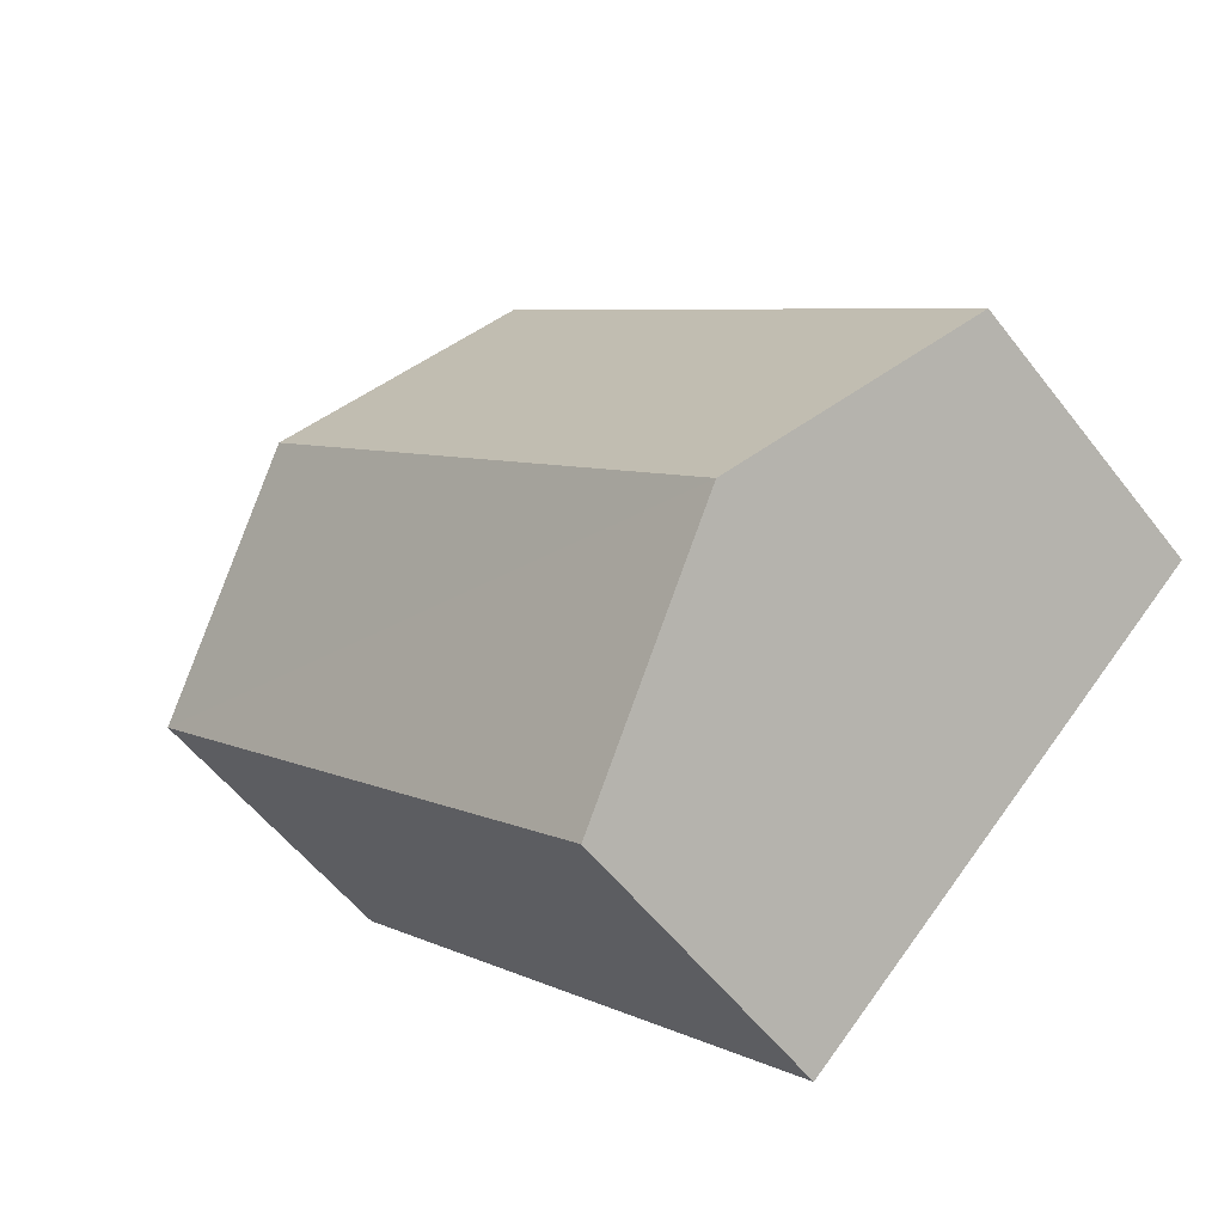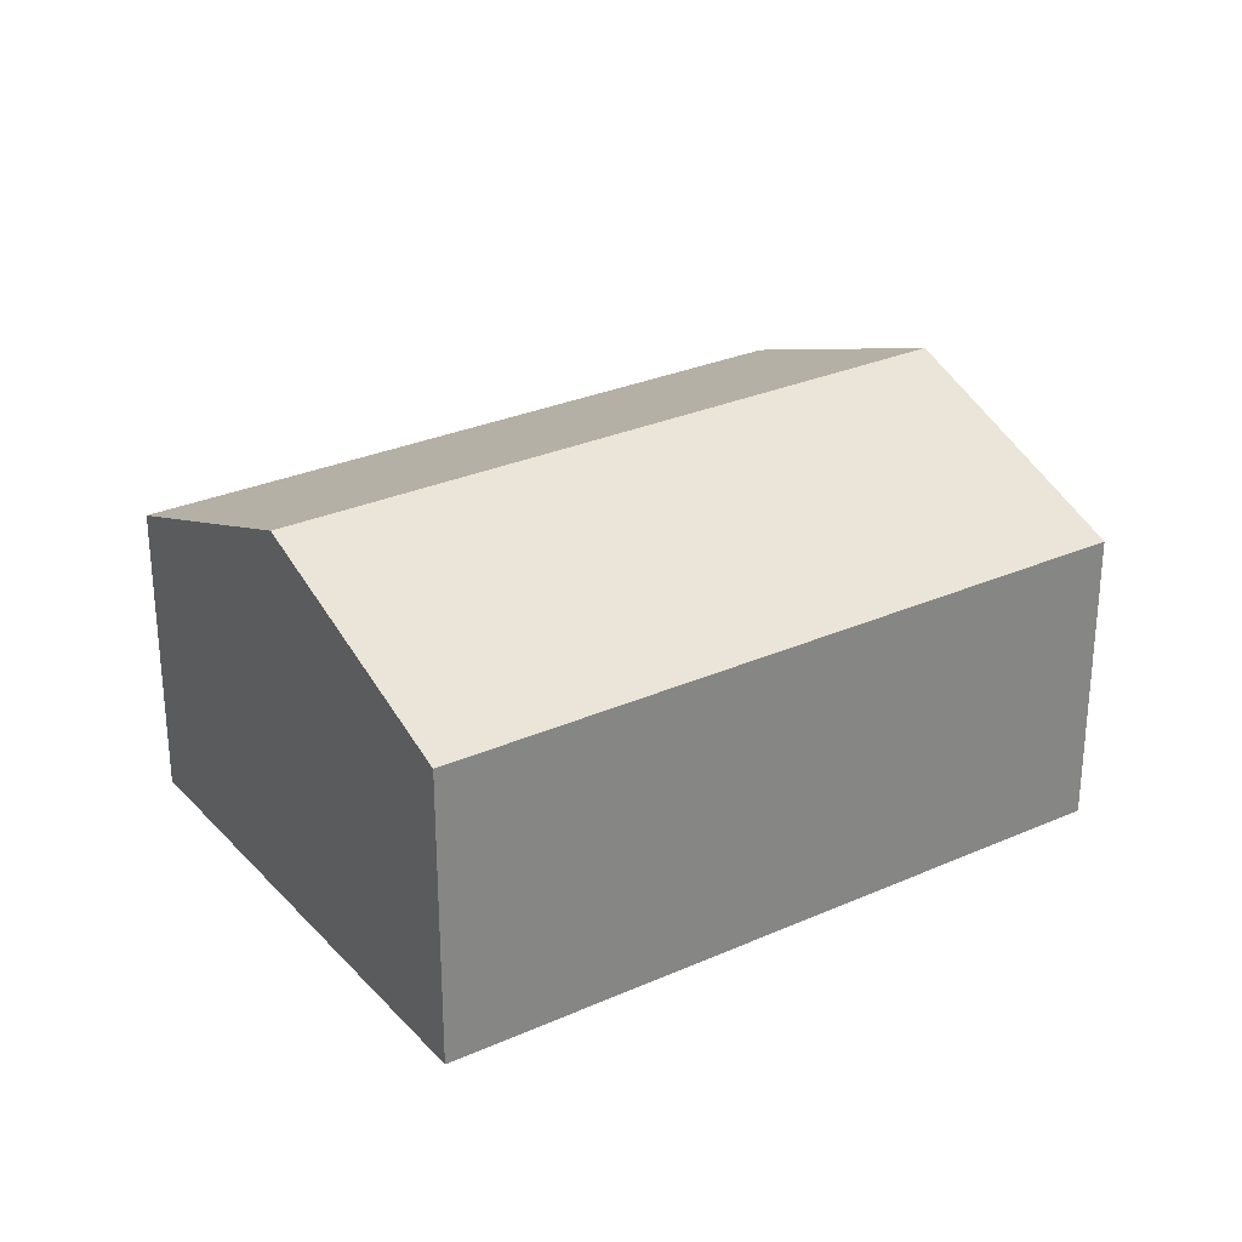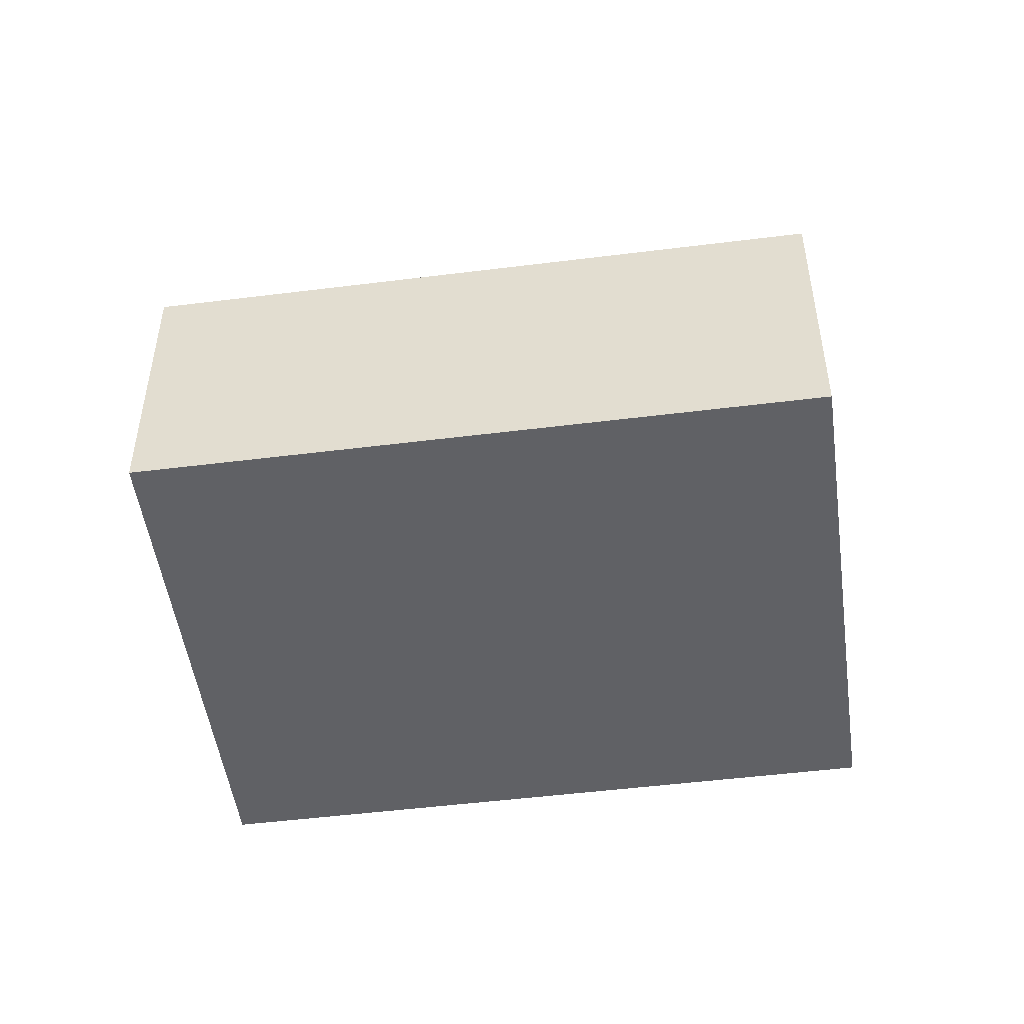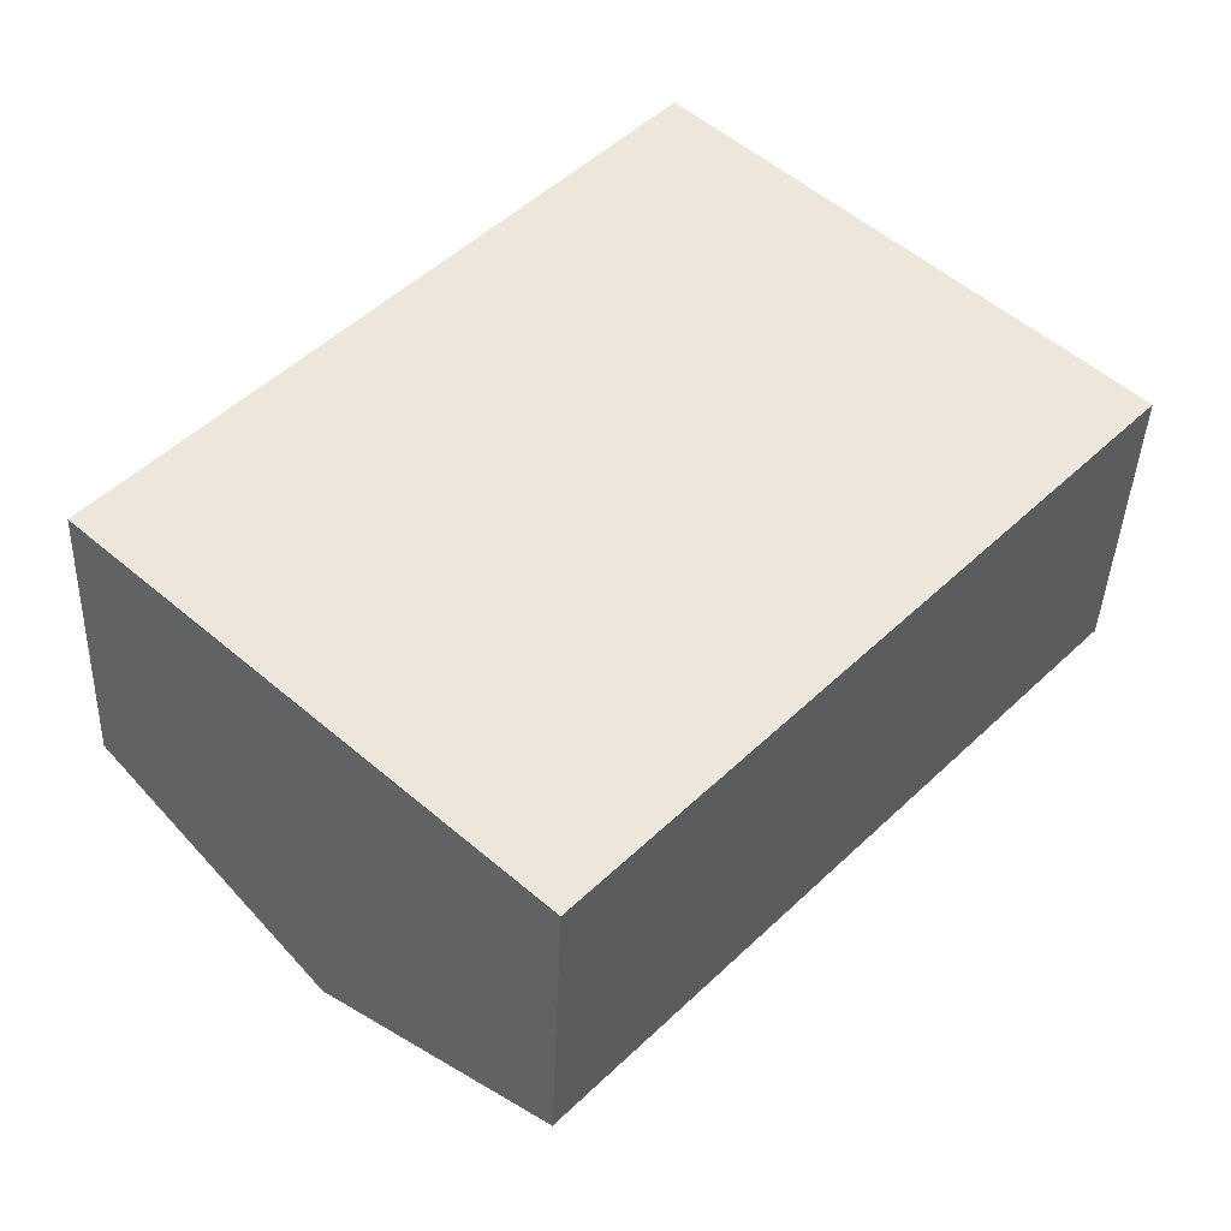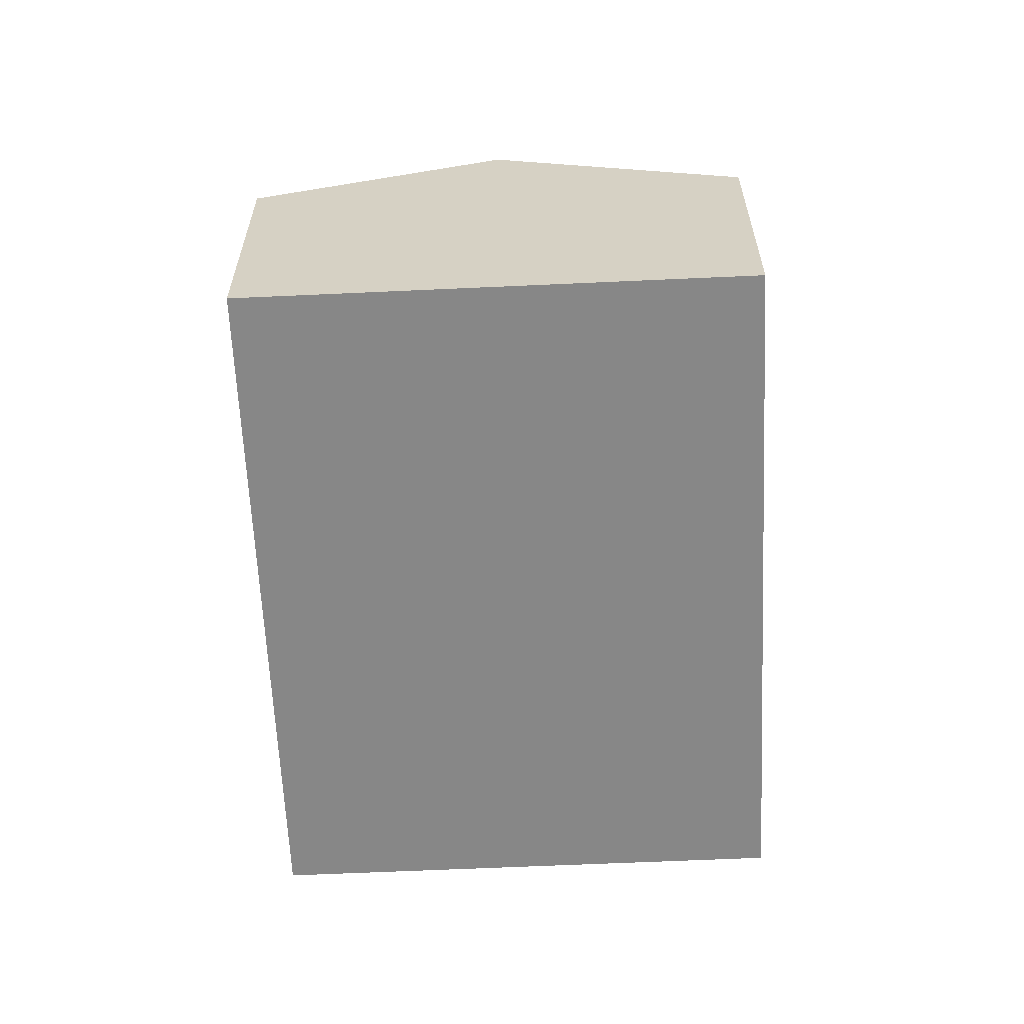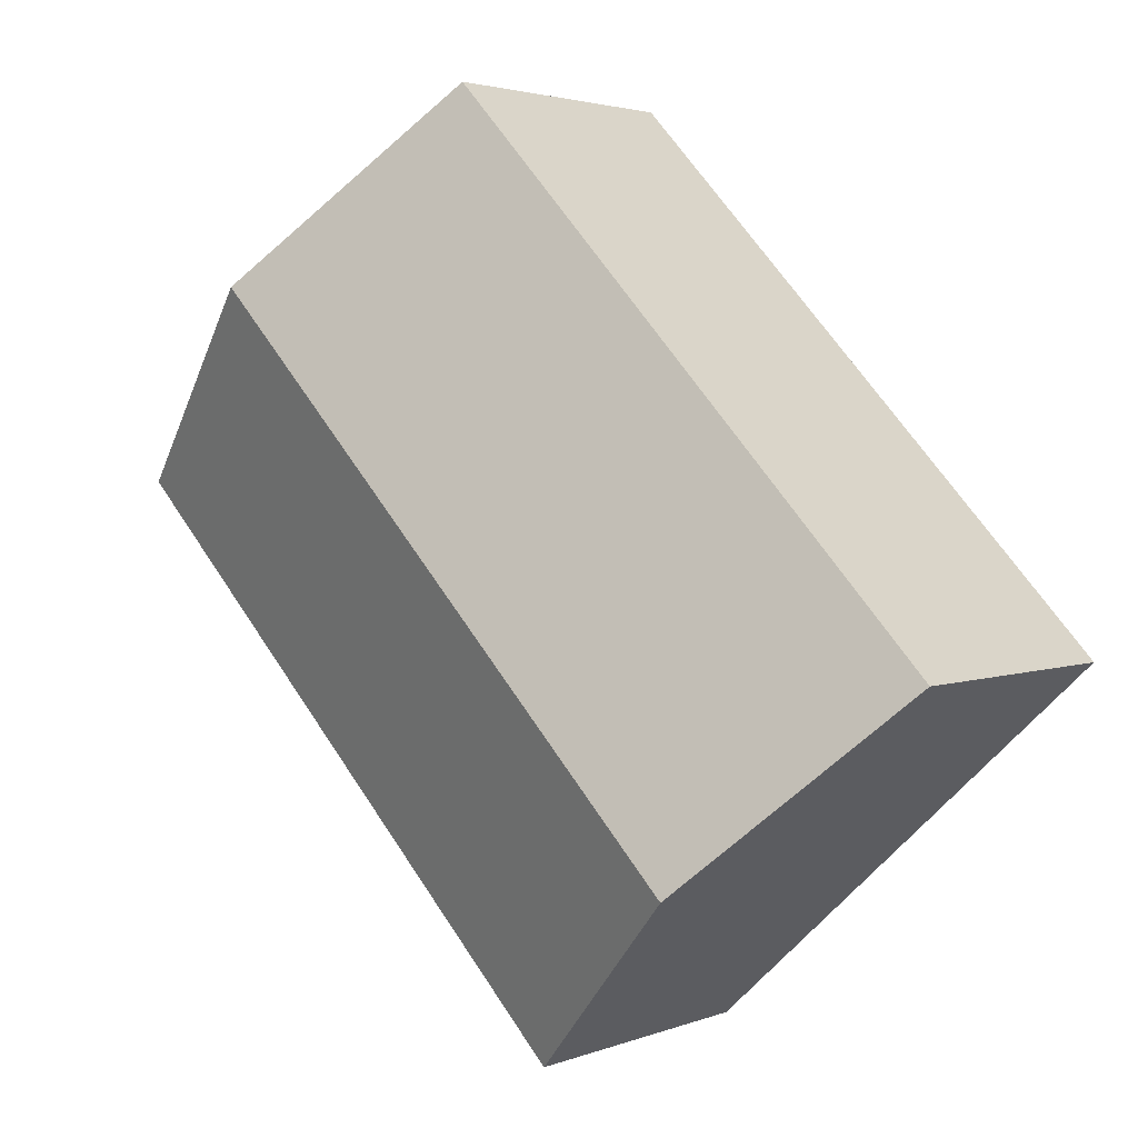
<metadata>
{"format":"obj","ext":"obj","renderer":"f3d","projection":"perspective","resolution":1024,"background":"white","views":[{"elev":-55.0,"azim":-143.1,"up":"+Z"},{"elev":28.9,"azim":99.4,"up":"+Y"},{"elev":-49.9,"azim":-39.2,"up":"+Y"},{"elev":-39.8,"azim":-2.1,"up":"+Z"},{"elev":-62.3,"azim":45.6,"up":"+Y"},{"elev":2.8,"azim":-142.9,"up":"+Z"}]}
</metadata>
<code>
v  8.713 2.92 1.548
v  1.949 3.888 -1.813
v  6.765 3.888 3.361
v  3.898 2.92 -3.627
v  4.816 2.92 5.175
v  0 2.92 1.788e-16
v  3.898 2.221e-16 -3.627
v  1.949 1.11e-16 -1.813
v  0 0 0
v  4.816 -3.169e-16 5.175
v  6.765 -2.058e-16 3.361
v  8.713 -9.479e-17 1.548
g defaultobject
f 1 2 3
f 2 1 4
f 2 5 3
f 5 2 6
f 7 2 4
f 2 7 6
f 6 7 8
f 6 8 9
f 9 5 6
f 5 9 10
f 10 3 5
f 3 10 1
f 1 10 11
f 1 11 12
f 12 4 1
f 4 12 7
f 8 10 9
f 10 8 7
f 10 7 11
f 11 7 12

</code>
